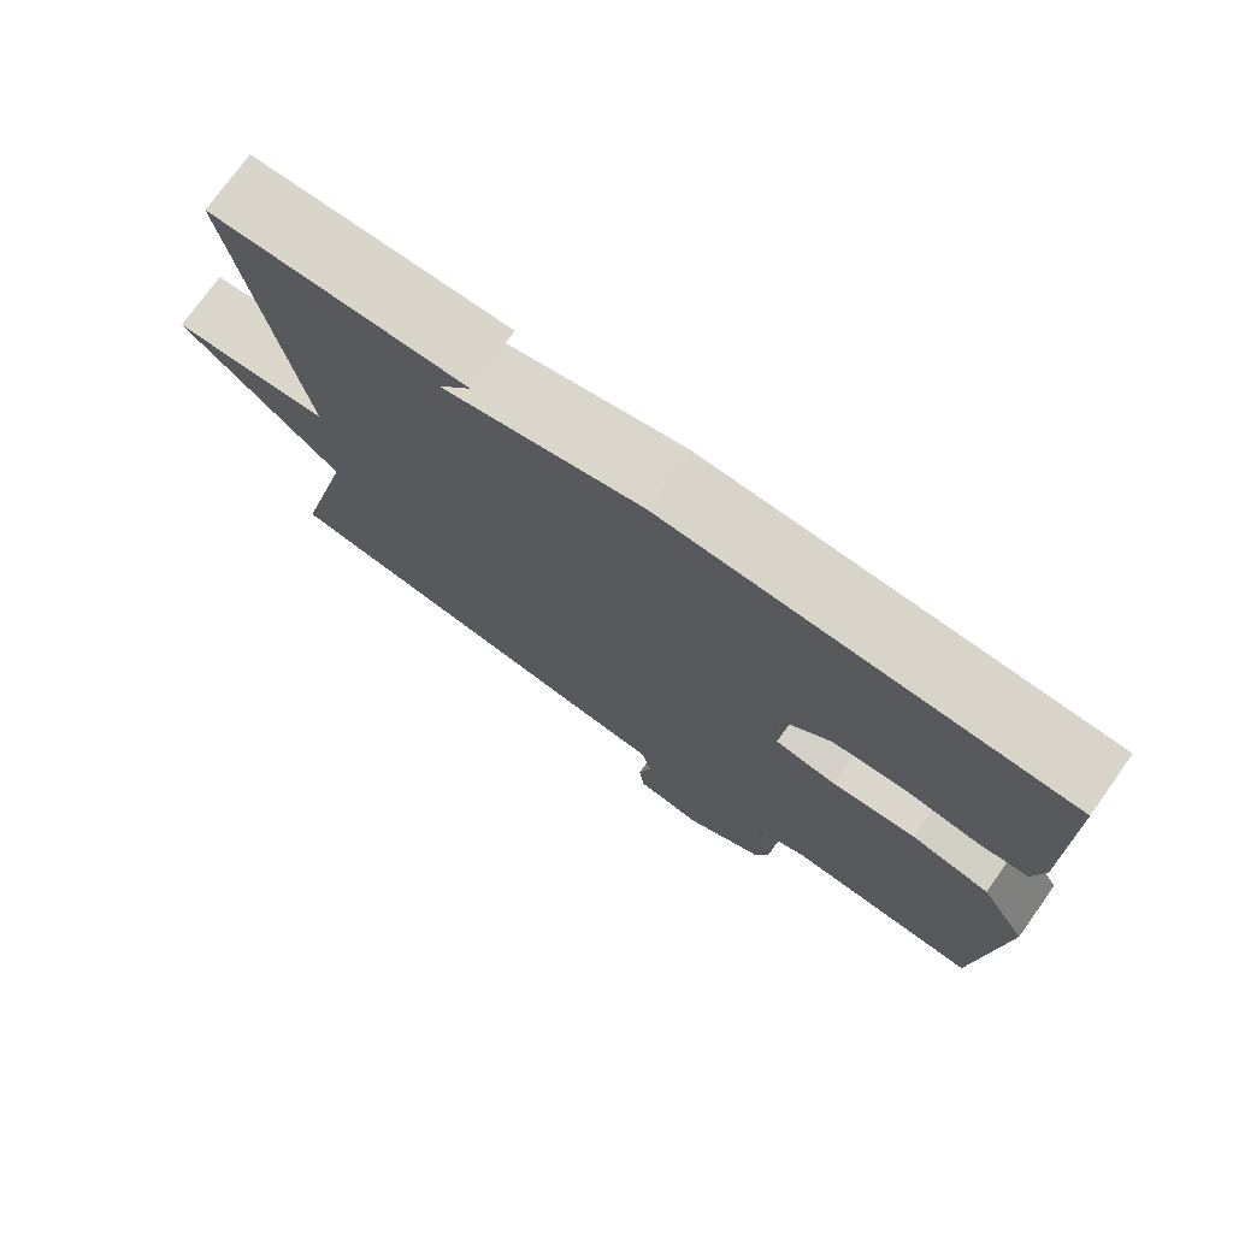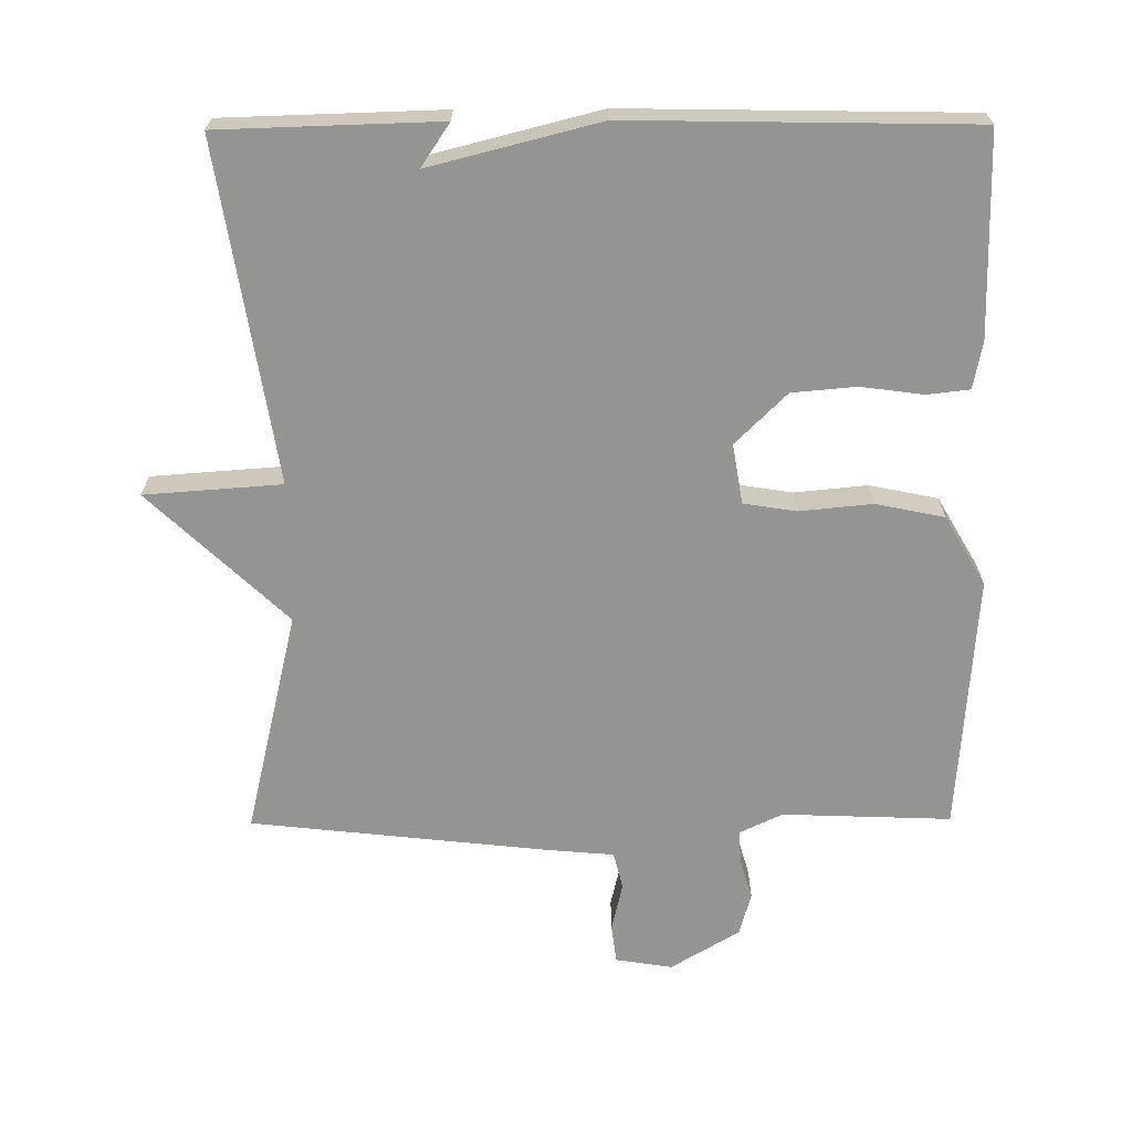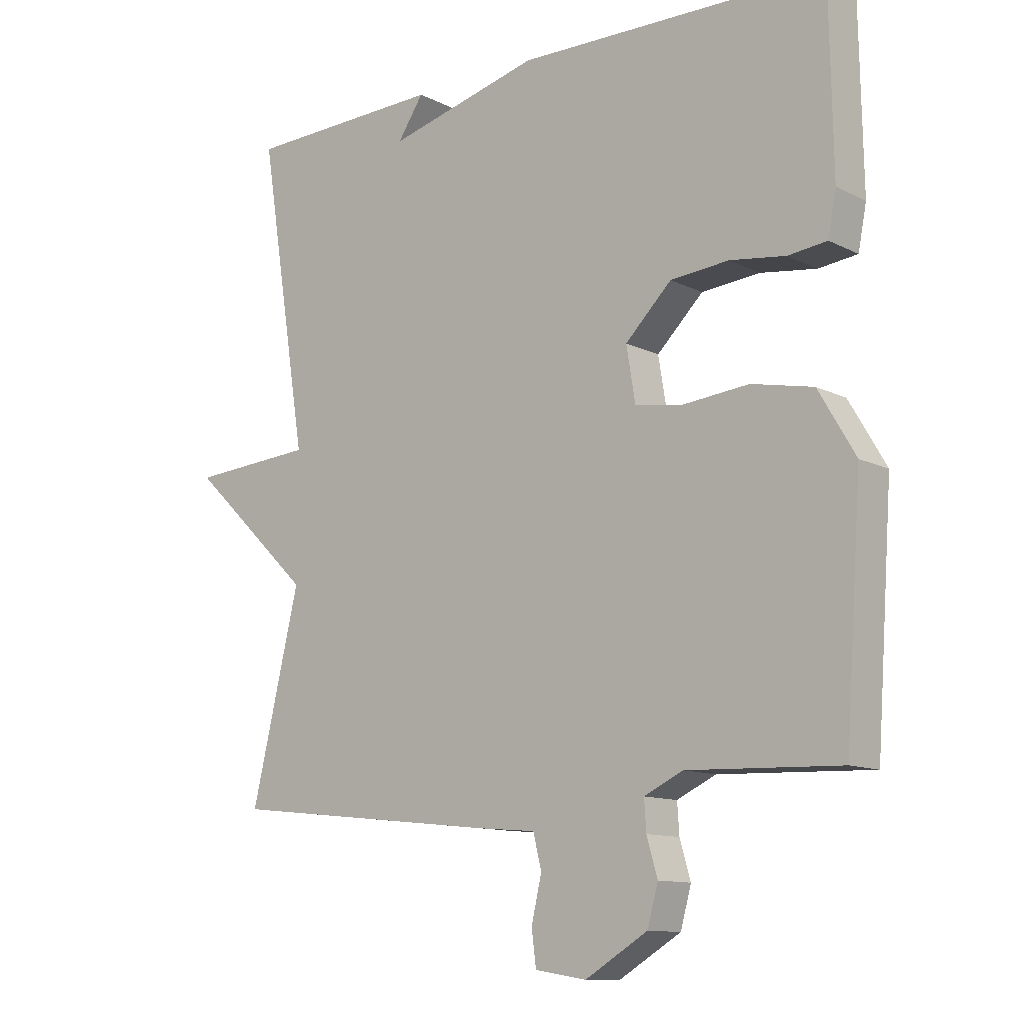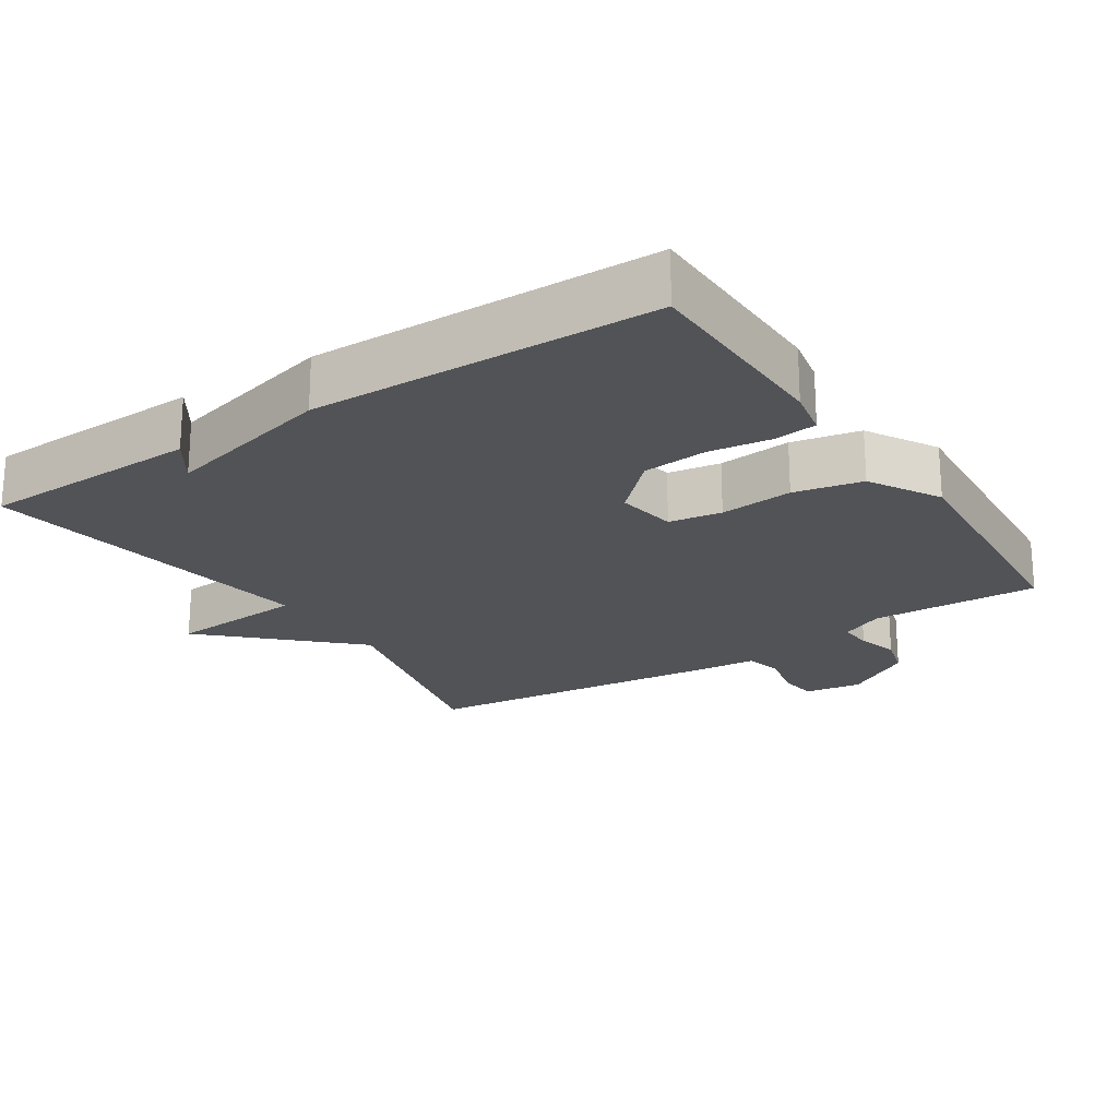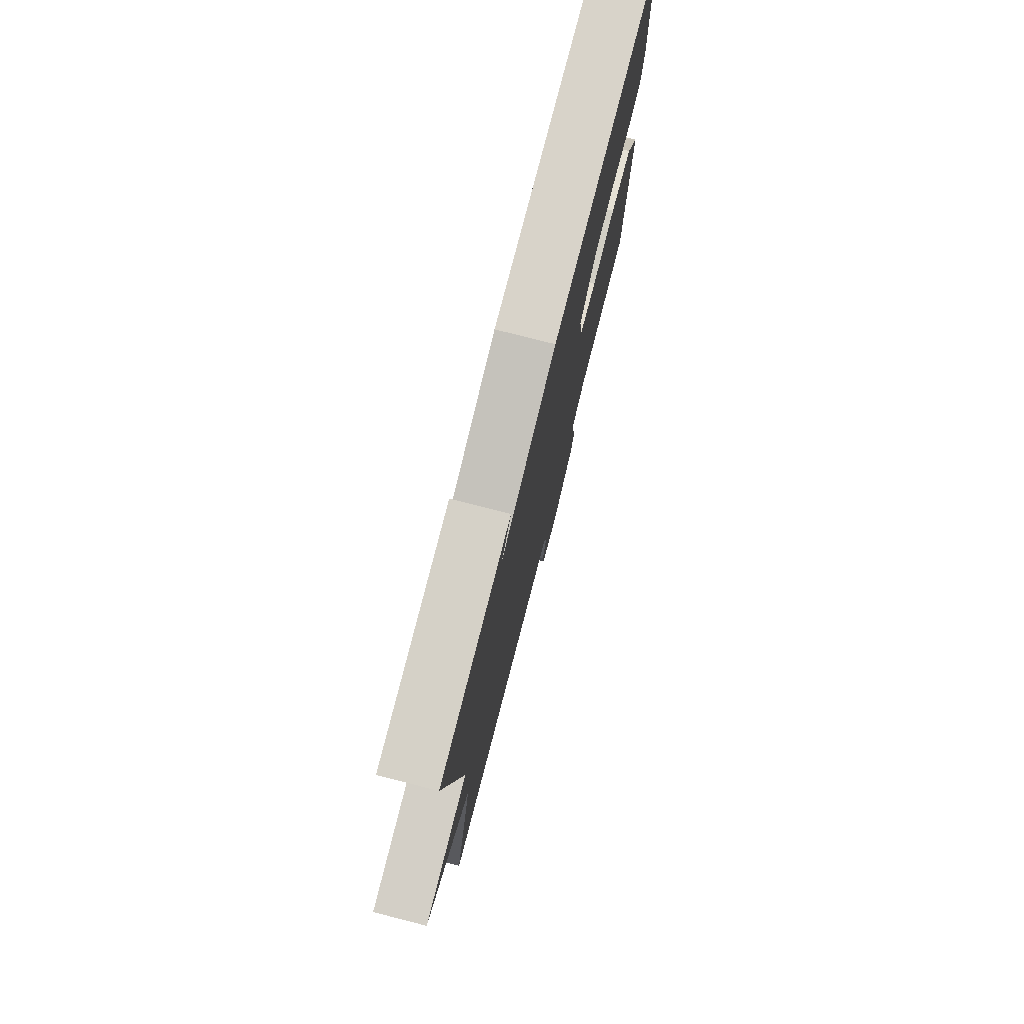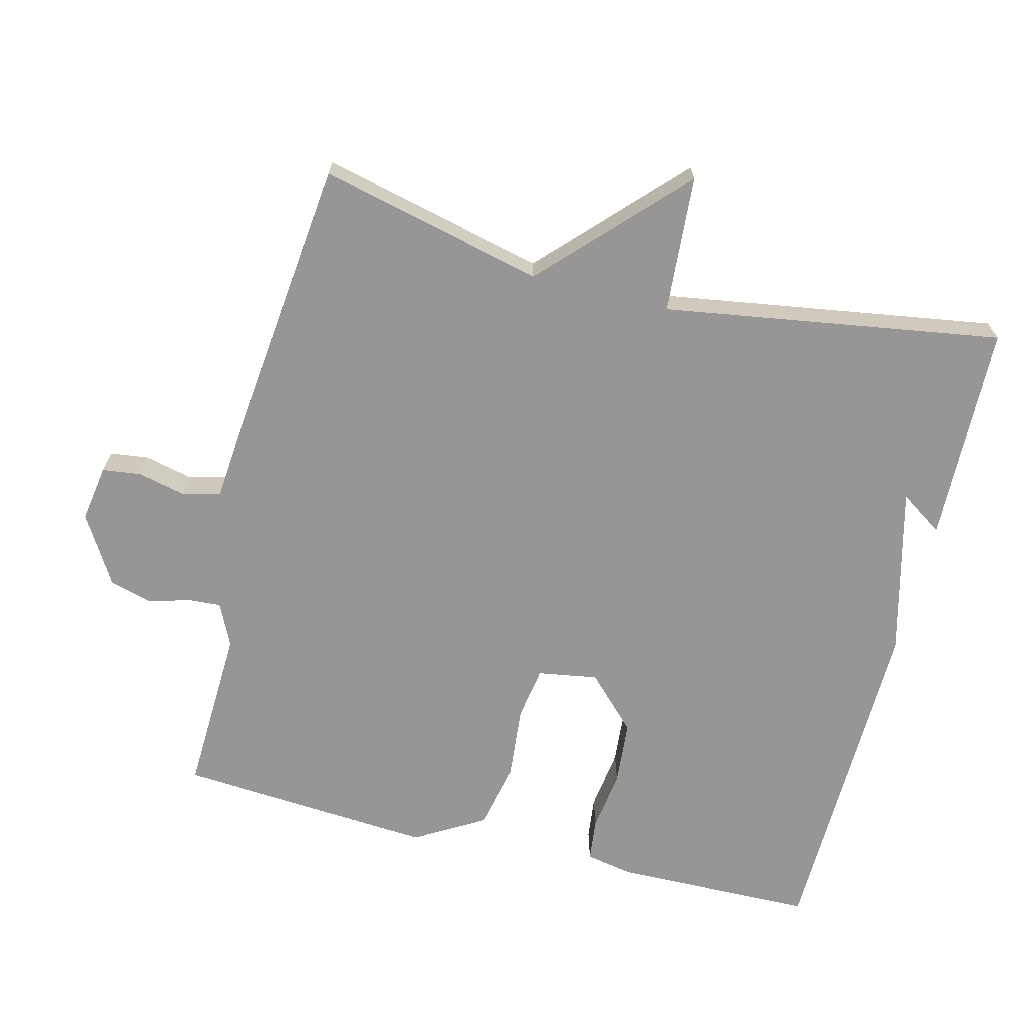
<metadata>
{"format":"obj","ext":"obj","renderer":"f3d","projection":"perspective","resolution":1024,"background":"white","views":[{"elev":75.3,"azim":35.6,"up":"+Z"},{"elev":-67.0,"azim":0.4,"up":"+Y"},{"elev":-11.6,"azim":40.0,"up":"+Z"},{"elev":-21.8,"azim":33.1,"up":"+Y"},{"elev":77.1,"azim":-75.7,"up":"+Z"},{"elev":-67.8,"azim":-104.1,"up":"+Y"}]}
</metadata>
<code>
v 0.5 0.07 -0.5
v 0.26 0.07 -0.491
v 0.199 0.07 -0.52
v 0.202 0.07 -0.567
v 0.219 0.07 -0.625
v 0.202 0.07 -0.686
v 0.104 0.07 -0.745
v 0.023 0.07 -0.732
v 0.016 0.07 -0.677
v 0.032 0.07 -0.608
v 0.019 0.07 -0.555
v -0.073 0.07 -0.547
v -0.5 0.07 -0.5
v -0.424 0.07 -0.181
v -0.619 0.07 0.005
v -0.424 0.07 0.019
v -0.5 0.07 0.5
v -0.188 0.07 0.509
v -0.229 0.07 0.448
v 0.012 0.07 0.509
v 0.5 0.07 0.5
v 0.505 0.07 0.214
v 0.492 0.07 0.147
v 0.431 0.07 0.14
v 0.343 0.07 0.152
v 0.251 0.07 0.144
v 0.178 0.07 0.072
v 0.192 0.07 -0.013
v 0.267 0.07 -0.025
v 0.371 0.07 -0.015
v 0.468 0.07 -0.035
v 0.526 0.07 -0.134
v 0.5 0 -0.5
v 0.26 0 -0.491
v 0.199 0 -0.52
v 0.202 0 -0.567
v 0.219 0 -0.625
v 0.202 0 -0.686
v 0.104 0 -0.745
v 0.023 0 -0.732
v 0.016 0 -0.677
v 0.032 0 -0.608
v 0.019 0 -0.555
v -0.073 0 -0.547
v -0.5 0 -0.5
v -0.424 0 -0.181
v -0.619 0 0.005
v -0.424 0 0.019
v -0.5 0 0.5
v -0.188 0 0.509
v -0.229 0 0.448
v 0.012 0 0.509
v 0.5 0 0.5
v 0.505 0 0.214
v 0.492 0 0.147
v 0.431 0 0.14
v 0.343 0 0.152
v 0.251 0 0.144
v 0.178 0 0.072
v 0.192 0 -0.013
v 0.267 0 -0.025
v 0.371 0 -0.015
v 0.468 0 -0.035
v 0.526 0 -0.134
f 32 1 2
f 31 32 2
f 30 31 2
f 29 30 2
f 28 29 2 3
f 27 28 3
f 23 24 25
f 22 23 25
f 21 22 25
f 20 21 25
f 19 20 25
f 19 25 26
f 17 18 19
f 19 26 27
f 17 19 27
f 16 17 27
f 14 15 16
f 11 12 13 14
f 16 27 3
f 14 16 3
f 11 14 3
f 8 9 10
f 7 8 10
f 6 7 10
f 5 6 10
f 4 5 10
f 3 4 10 11
f 34 33 64
f 34 64 63
f 34 63 62
f 34 62 61
f 35 34 61 60
f 35 60 59
f 57 56 55
f 57 55 54
f 57 54 53
f 57 53 52
f 57 52 51
f 58 57 51
f 51 50 49
f 59 58 51
f 59 51 49
f 59 49 48
f 48 47 46
f 46 45 44 43
f 35 59 48
f 35 48 46
f 35 46 43
f 42 41 40
f 42 40 39
f 42 39 38
f 42 38 37
f 42 37 36
f 43 42 36 35
f 1 33 34 2
f 2 34 35 3
f 3 35 36 4
f 4 36 37 5
f 5 37 38 6
f 6 38 39 7
f 7 39 40 8
f 8 40 41 9
f 9 41 42 10
f 10 42 43 11
f 11 43 44 12
f 12 44 45 13
f 13 45 46 14
f 14 46 47 15
f 15 47 48 16
f 16 48 49 17
f 17 49 50 18
f 18 50 51 19
f 19 51 52 20
f 20 52 53 21
f 21 53 54 22
f 22 54 55 23
f 23 55 56 24
f 24 56 57 25
f 25 57 58 26
f 26 58 59 27
f 27 59 60 28
f 28 60 61 29
f 29 61 62 30
f 30 62 63 31
f 31 63 64 32
f 32 64 33 1

</code>
